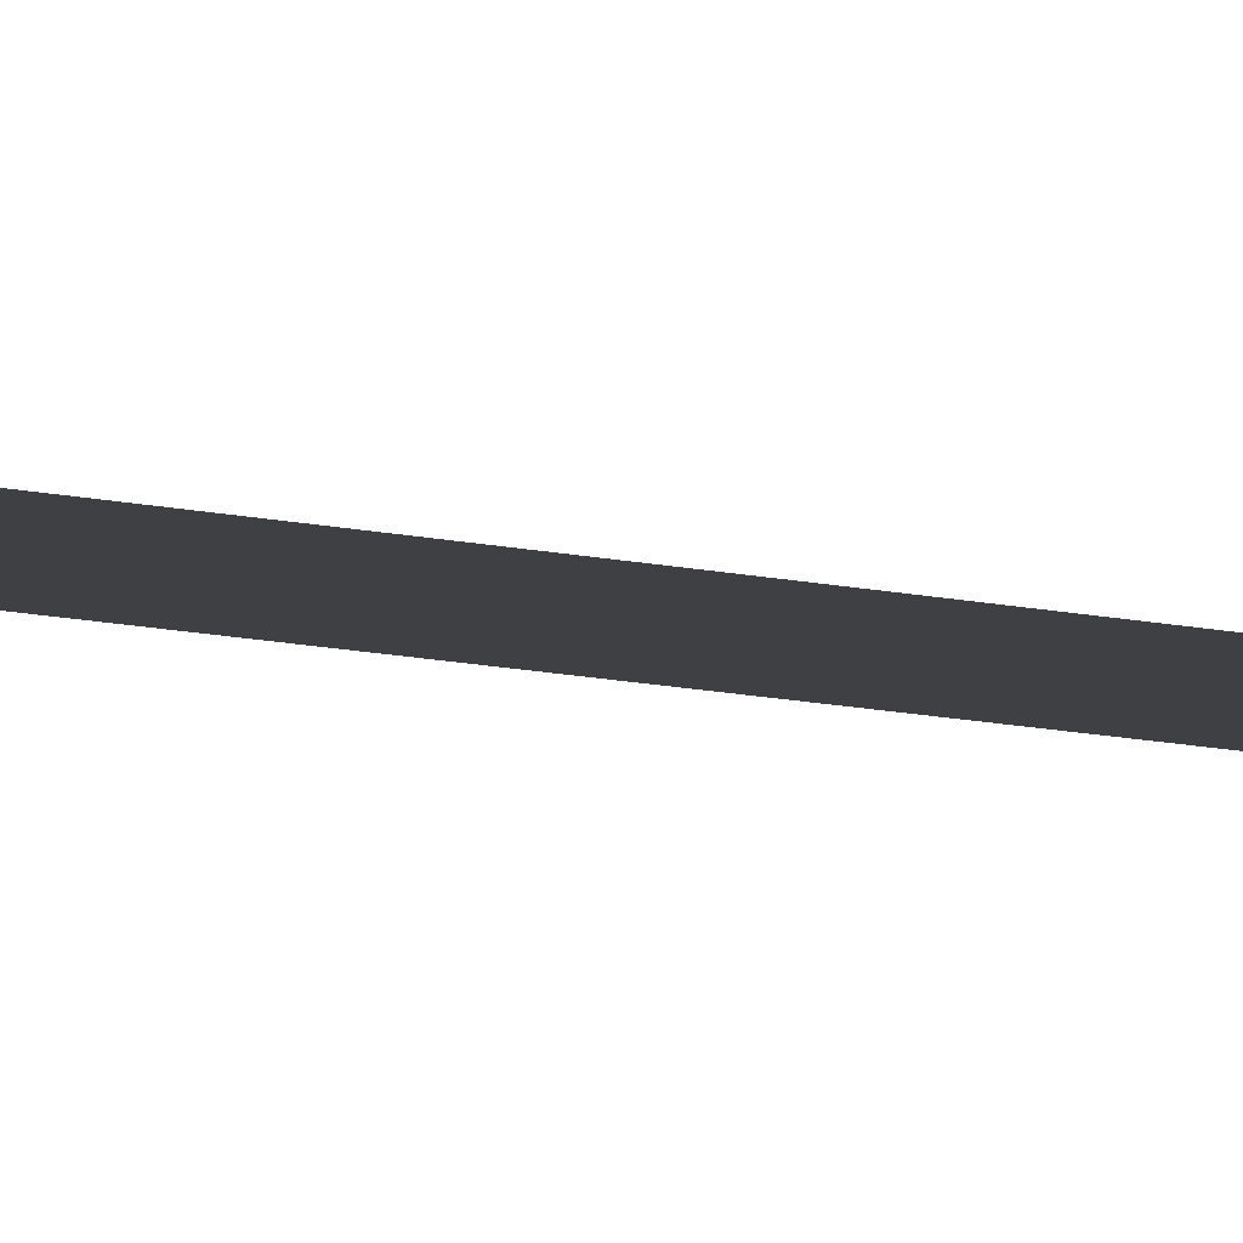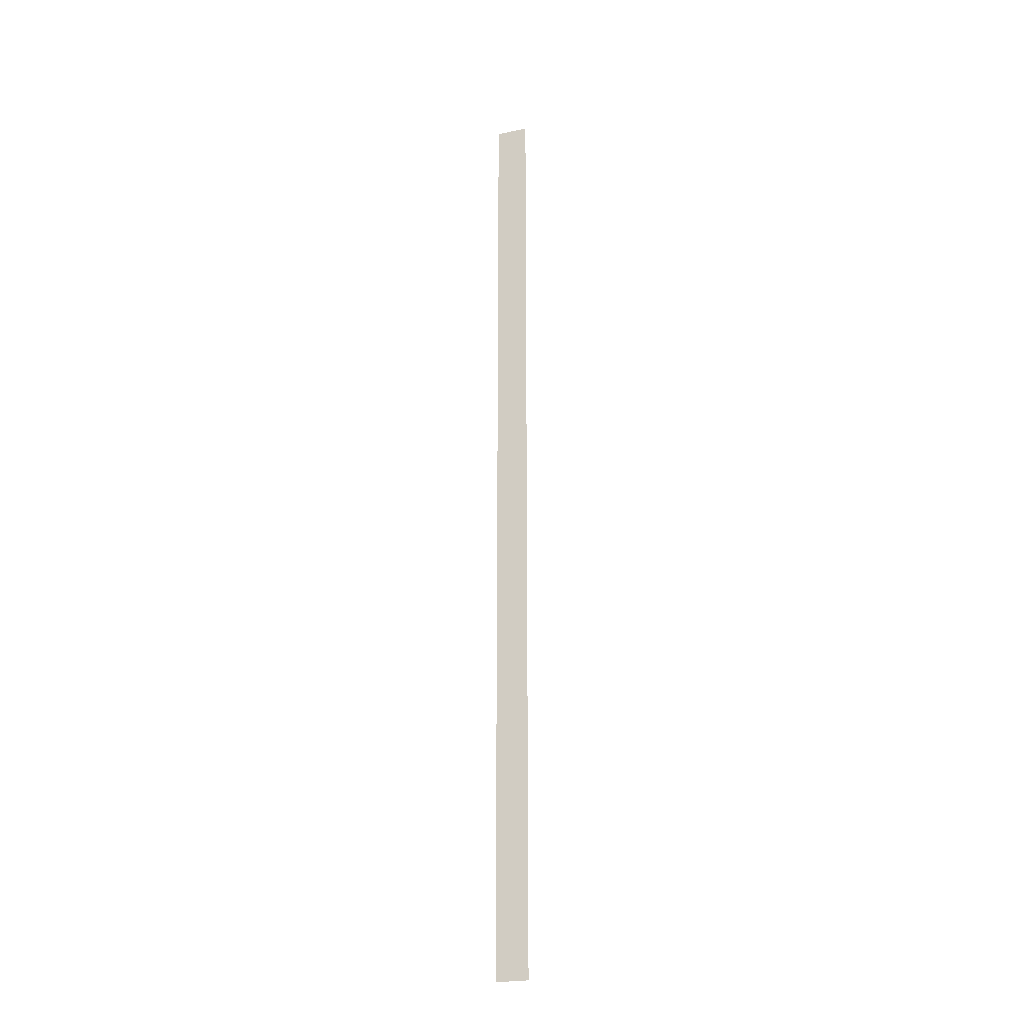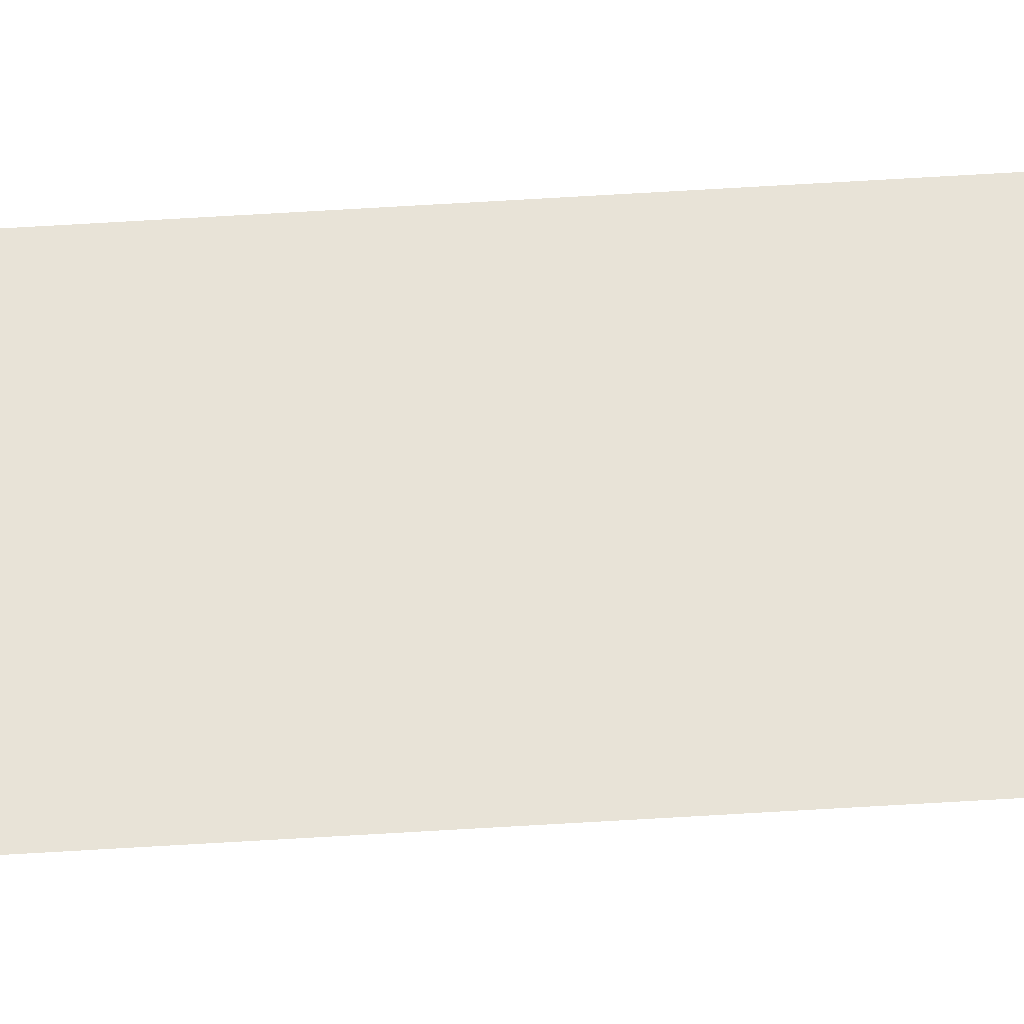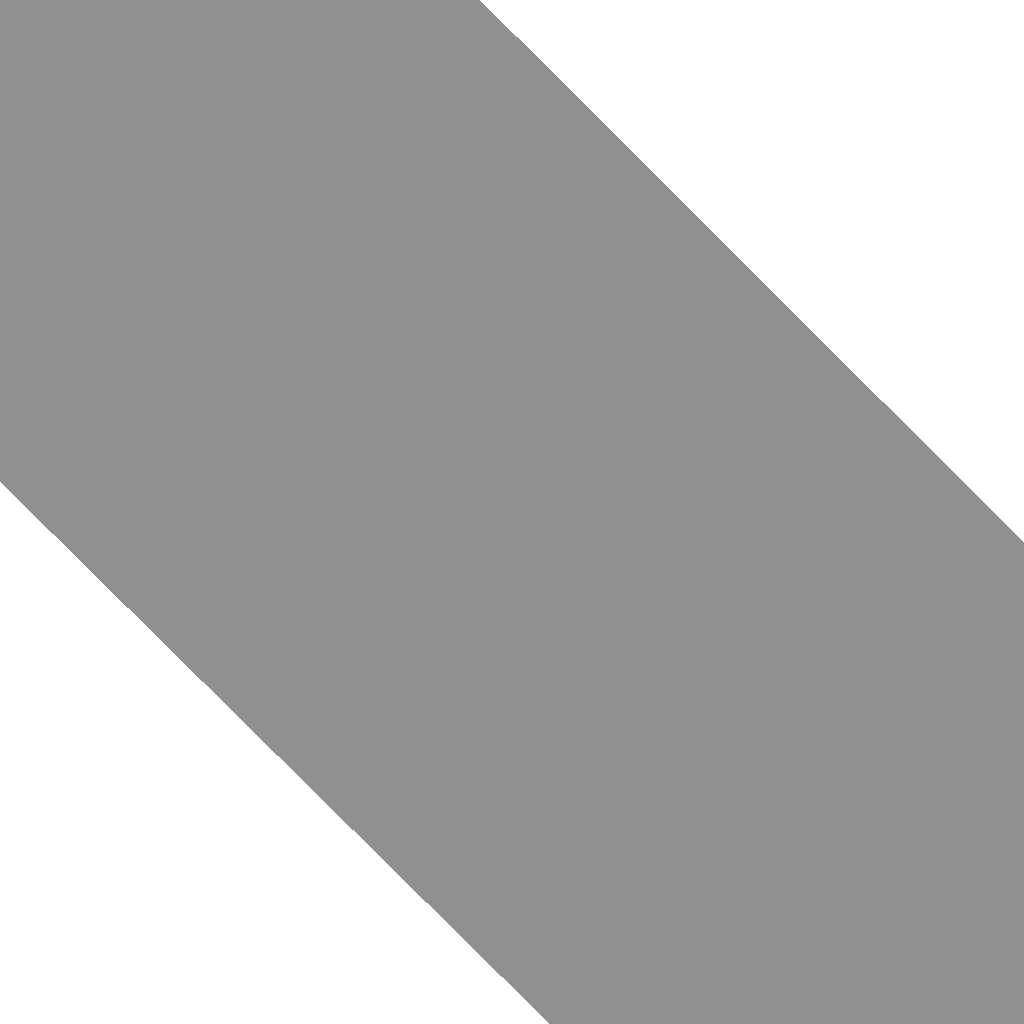
<metadata>
{"format":"obj","ext":"obj","renderer":"f3d","projection":"perspective","resolution":1024,"background":"white","views":[{"elev":-4.6,"azim":34.9,"up":"+Z"},{"elev":-23.8,"azim":19.9,"up":"+Y"},{"elev":61.9,"azim":86.4,"up":"+Z"},{"elev":-65.8,"azim":42.6,"up":"+Z"}]}
</metadata>
<code>
v 0 -6.4 0
v -0.29 -6.4 0
v -0.29 -5.6 0
v 0 -5.6 0
v 0 -6.72 0
v -0.29 -6.72 0
v -0.29 -5.92 0
v 0 -5.92 0
v 0 -7.04 0
v -0.29 -7.04 0
v -0.29 -6.24 0
v 0 -6.24 0
v 0 -7.36 0
v -0.29 -7.36 0
v -0.29 -6.56 0
v 0 -6.56 0
v 0 -7.68 0
v -0.29 -7.68 0
v -0.29 -6.88 0
v 0 -6.88 0
v 0 -8 0
v -0.29 -8 0
v -0.29 -7.2 0
v 0 -7.2 0
v 0 -8.32 0
v -0.29 -8.32 0
v -0.29 -7.52 0
v 0 -7.52 0
v 0 -8.64 0
v -0.29 -8.64 0
v -0.29 -7.84 0
v 0 -7.84 0
v 0 -8.96 0
v -0.29 -8.96 0
v -0.29 -8.16 0
v 0 -8.16 0
v 0 -9.28 0
v -0.29 -9.28 0
v -0.29 -8.48 0
v 0 -8.48 0
v 0 -9.6 0
v -0.29 -9.6 0
v -0.29 -8.8 0
v 0 -8.8 0
v 0 -9.92 0
v -0.29 -9.92 0
v -0.29 -9.12 0
v 0 -9.12 0
v 0 -10.24 0
v -0.29 -10.24 0
v -0.29 -9.44 0
v 0 -9.44 0
v 0 -10.56 0
v -0.29 -10.56 0
v -0.29 -9.76 0
v 0 -9.76 0
v 0 -10.88 0
v -0.29 -10.88 0
v -0.29 -10.08 0
v 0 -10.08 0
v 0 -11.2 0
v -0.29 -11.2 0
v -0.29 -10.4 0
v 0 -10.4 0
v 0 -11.52 0
v -0.29 -11.52 0
v -0.29 -10.72 0
v 0 -10.72 0
v 0 -11.84 0
v -0.29 -11.84 0
v -0.29 -11.04 0
v 0 -11.04 0
v 0 -12.16 0
v -0.29 -12.16 0
v -0.29 -11.36 0
v 0 -11.36 0
v 0 -12.48 0
v -0.29 -12.48 0
v -0.29 -11.68 0
v 0 -11.68 0
v 0 -12.8 0
v -0.29 -12.8 0
v -0.29 -12 0
v 0 -12 0
v 0 -13.12 0
v -0.29 -13.12 0
v -0.29 -12.32 0
v 0 -12.32 0
v 0 -13.44 0
v -0.29 -13.44 0
v -0.29 -12.64 0
v 0 -12.64 0
v 0 -13.76 0
v -0.29 -13.76 0
v -0.29 -12.96 0
v 0 -12.96 0
v 0 -14.08 0
v -0.29 -14.08 0
v -0.29 -13.28 0
v 0 -13.28 0
g Bywater2_mesh_0006
f 1 2 3 4
f 5 6 7 8
f 9 10 11 12
f 13 14 15 16
f 17 18 19 20
f 21 22 23 24
f 25 26 27 28
f 29 30 31 32
f 33 34 35 36
f 37 38 39 40
f 41 42 43 44
f 45 46 47 48
f 49 50 51 52
f 53 54 55 56
f 57 58 59 60
f 61 62 63 64
f 65 66 67 68
f 69 70 71 72
f 73 74 75 76
f 77 78 79 80
f 81 82 83 84
f 85 86 87 88
f 89 90 91 92
f 93 94 95 96
f 97 98 99 100

</code>
